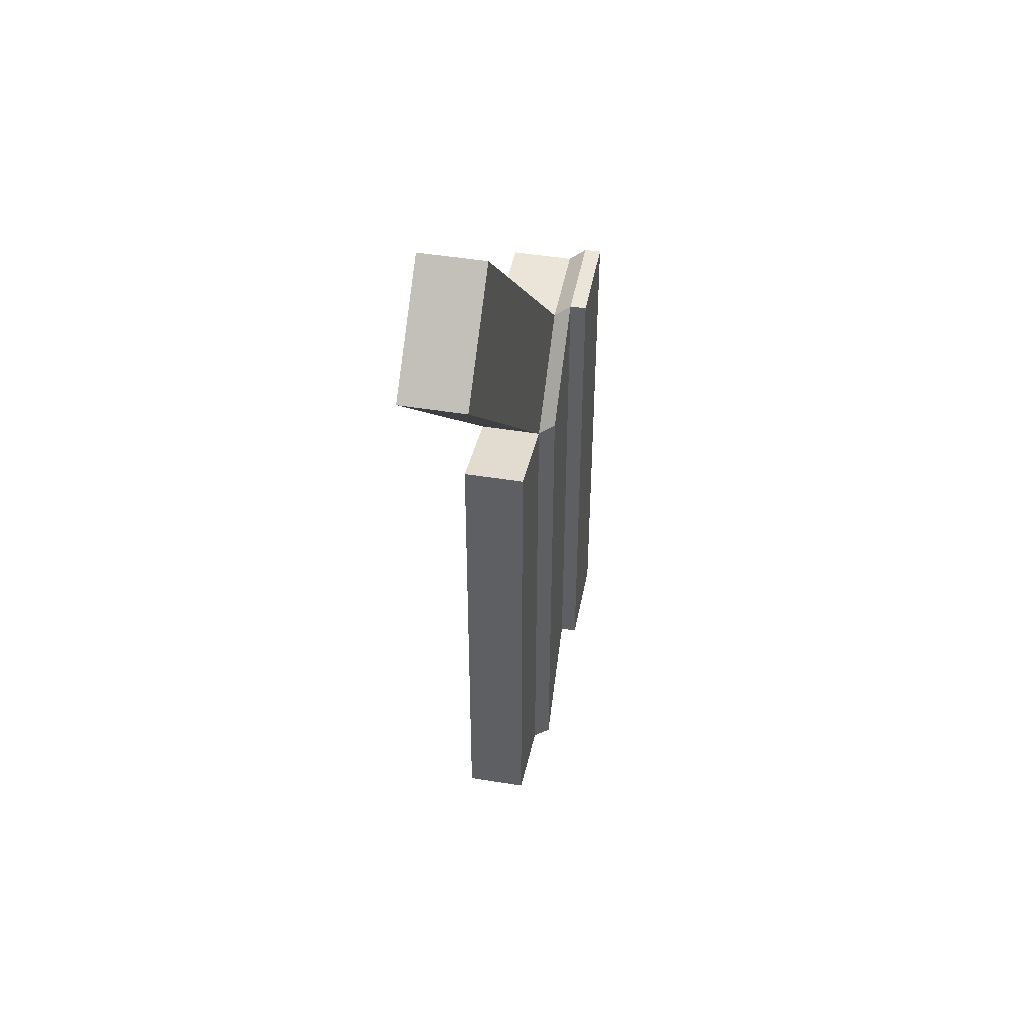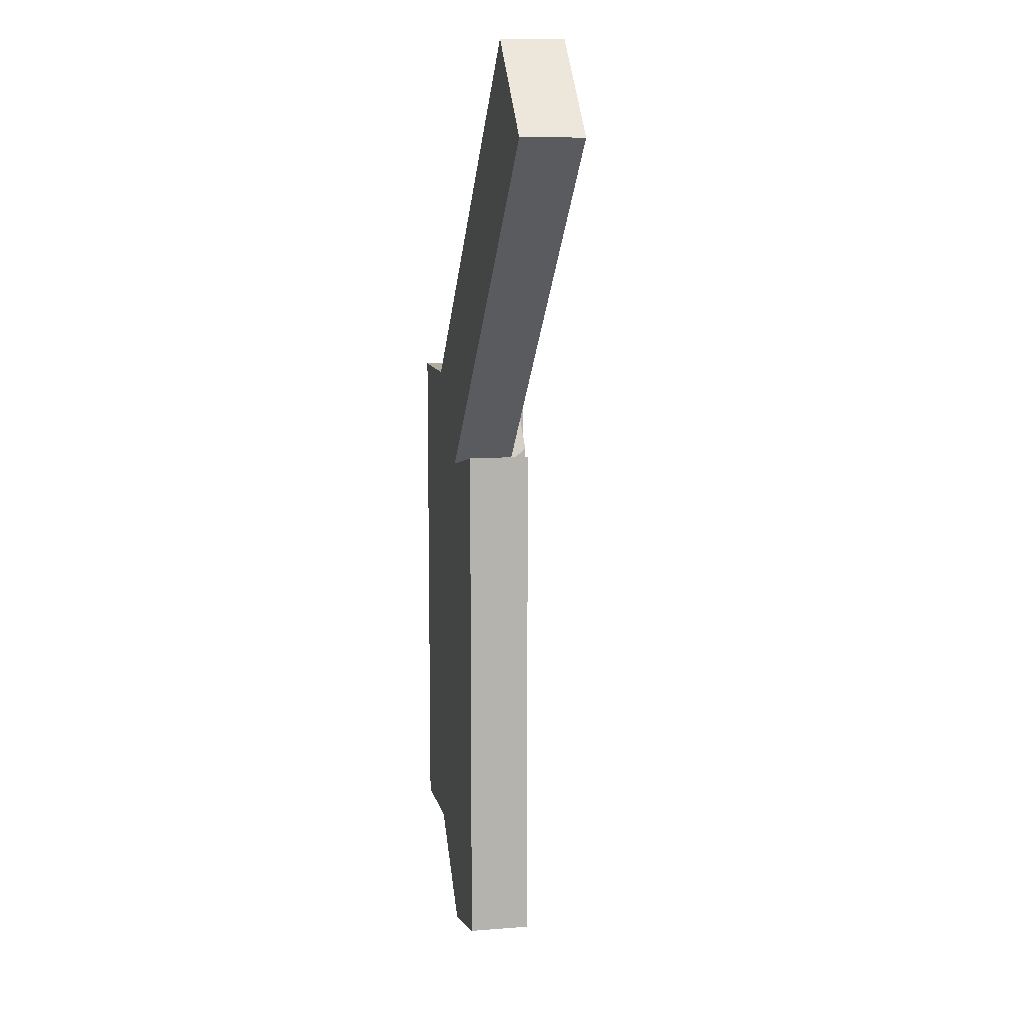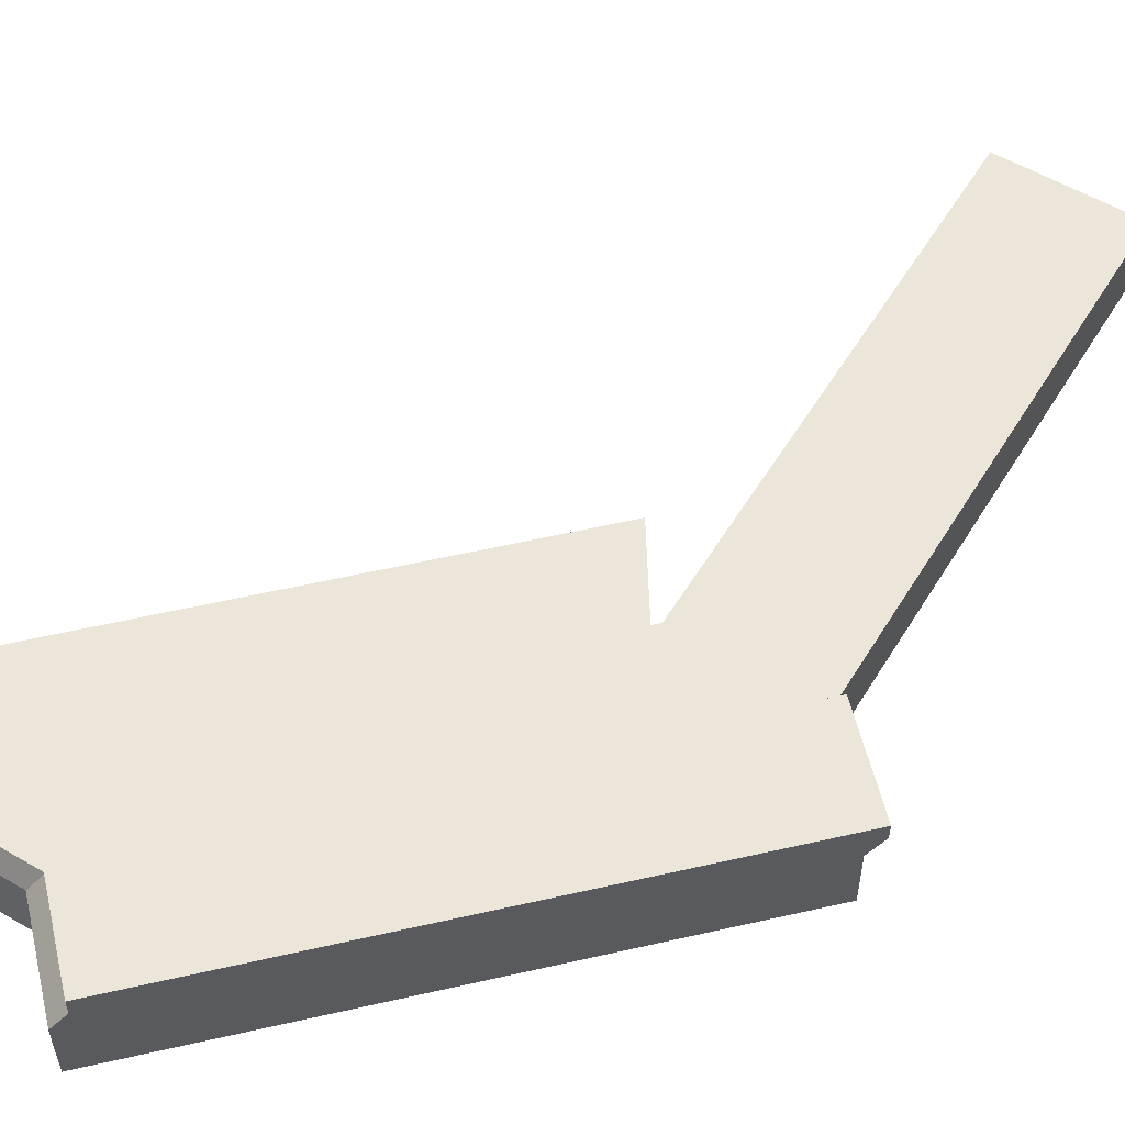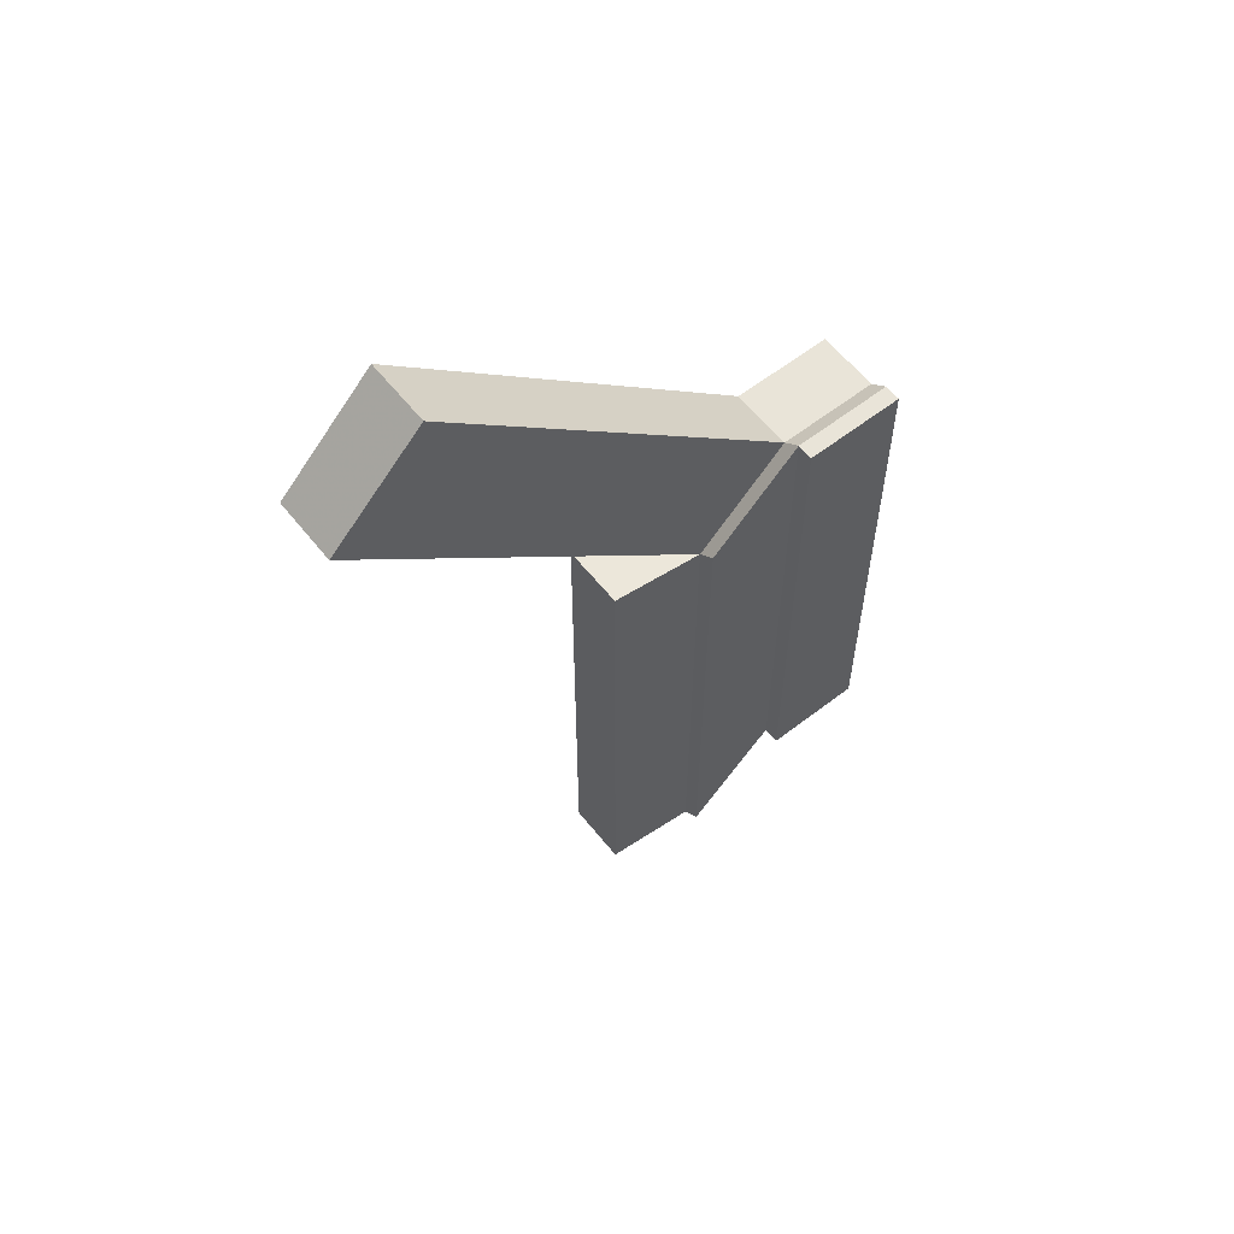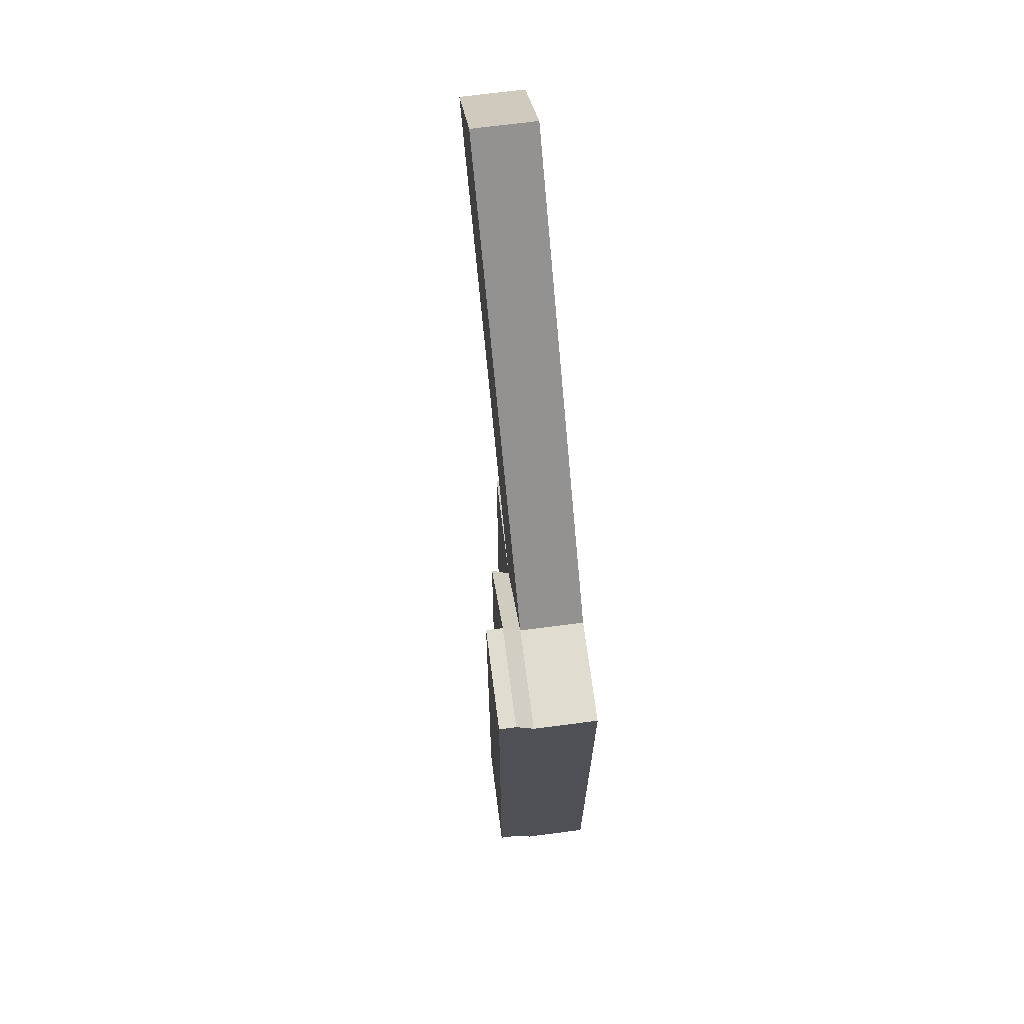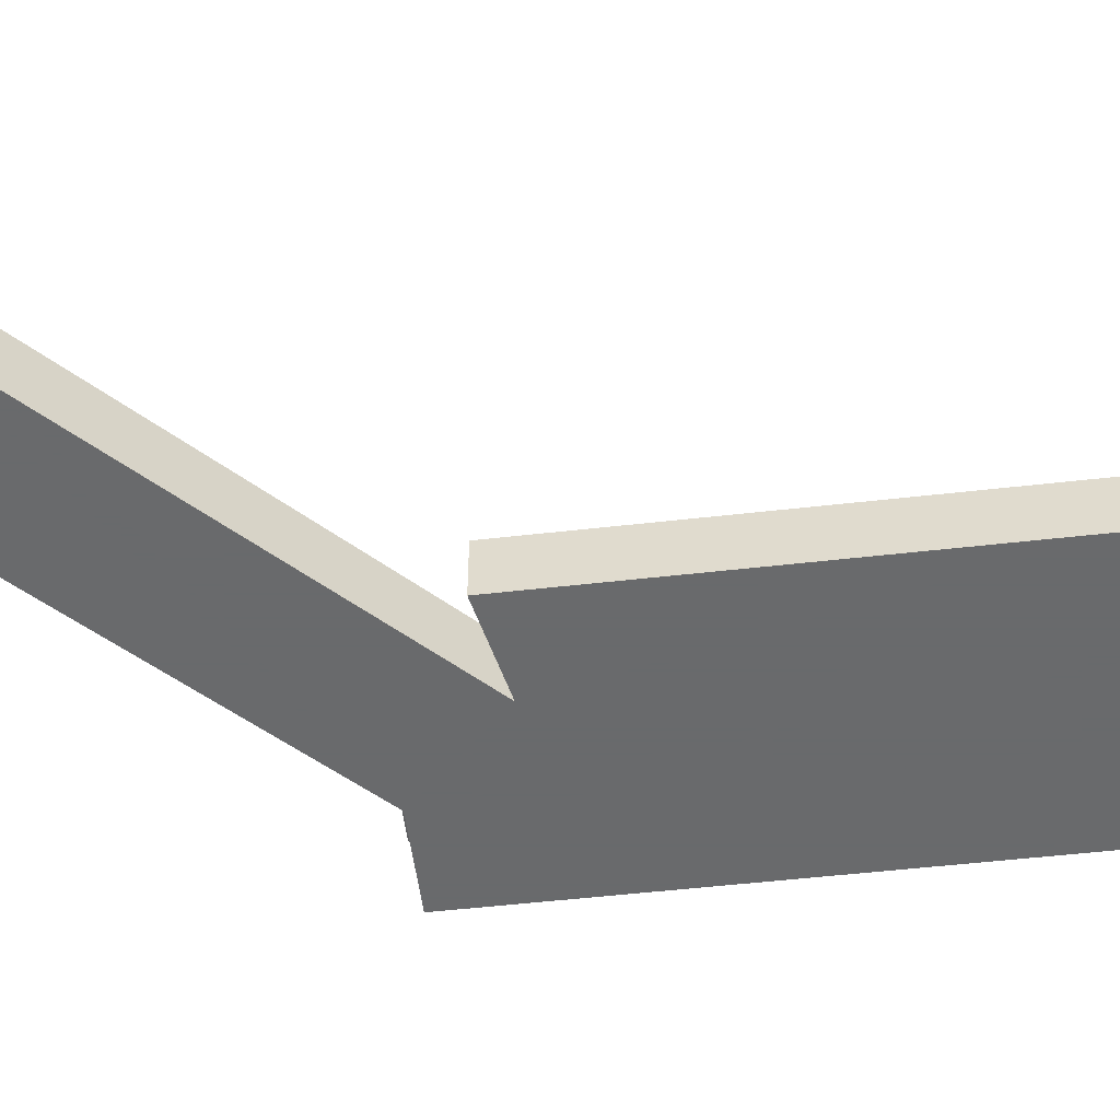
<metadata>
{"format":"obj","ext":"obj","renderer":"f3d","projection":"perspective","resolution":1024,"background":"white","views":[{"elev":45.5,"azim":100.7,"up":"+Z"},{"elev":10.0,"azim":78.7,"up":"+Z"},{"elev":56.6,"azim":-103.4,"up":"+Y"},{"elev":59.9,"azim":141.6,"up":"+Z"},{"elev":69.6,"azim":-97.4,"up":"+Z"},{"elev":-52.9,"azim":97.0,"up":"+Y"}]}
</metadata>
<code>
v -0.9881 -0.132 4.231
v 0.6162 -0.132 4.231
v -0.9881 0.132 4.231
v 0.6162 0.132 4.231
v -0.9881 0.132 -4.231
v 0.6162 0.132 -4.231
v -0.9881 -0.132 -4.231
v 0.6162 -0.132 -4.231
v -0.9881 -0.4084 -4.471
v 0.6162 -0.4084 -4.471
v 0.6162 -0.4084 3.991
v -0.9881 -0.4084 3.991
v 2.079 -0.132 -5.712
v 2.079 -0.132 2.75
v 2.079 -0.4084 2.51
v 2.079 -0.4084 -5.952
v -0.9881 -1.408 -4.471
v 0.6162 -1.408 -4.471
v 0.6162 -1.408 3.991
v -0.9881 -1.408 3.991
v 2.079 -1.408 -5.952
v 2.079 -1.408 2.51
v 6.33 -0.4084 9.634
v 7.793 -0.4084 8.153
v 6.33 -1.408 9.634
v 7.793 -1.408 8.153
v 3.622 -0.4084 -5.633
v 3.622 -0.4084 2.829
v 3.622 -1.408 2.829
v 3.622 -1.408 -5.633
f 1 2 4 3
f 3 4 6 5
f 5 6 8 7
f 17 18 19 20
f 2 8 6 4
f 7 1 3 5
f 7 8 10 9
f 13 14 15 16
f 2 1 12 11
f 1 7 9 12
f 8 2 14 13
f 2 11 15 14
f 19 18 21 22
f 10 8 13 16
f 9 10 18 17
f 11 12 20 19
f 12 9 17 20
f 10 16 21 18
f 27 28 29 30
f 24 23 25 26
f 15 11 23 24
f 11 19 25 23
f 19 22 26 25
f 22 15 24 26
f 16 15 28 27
f 15 22 29 28
f 22 21 30 29
f 21 16 27 30

</code>
